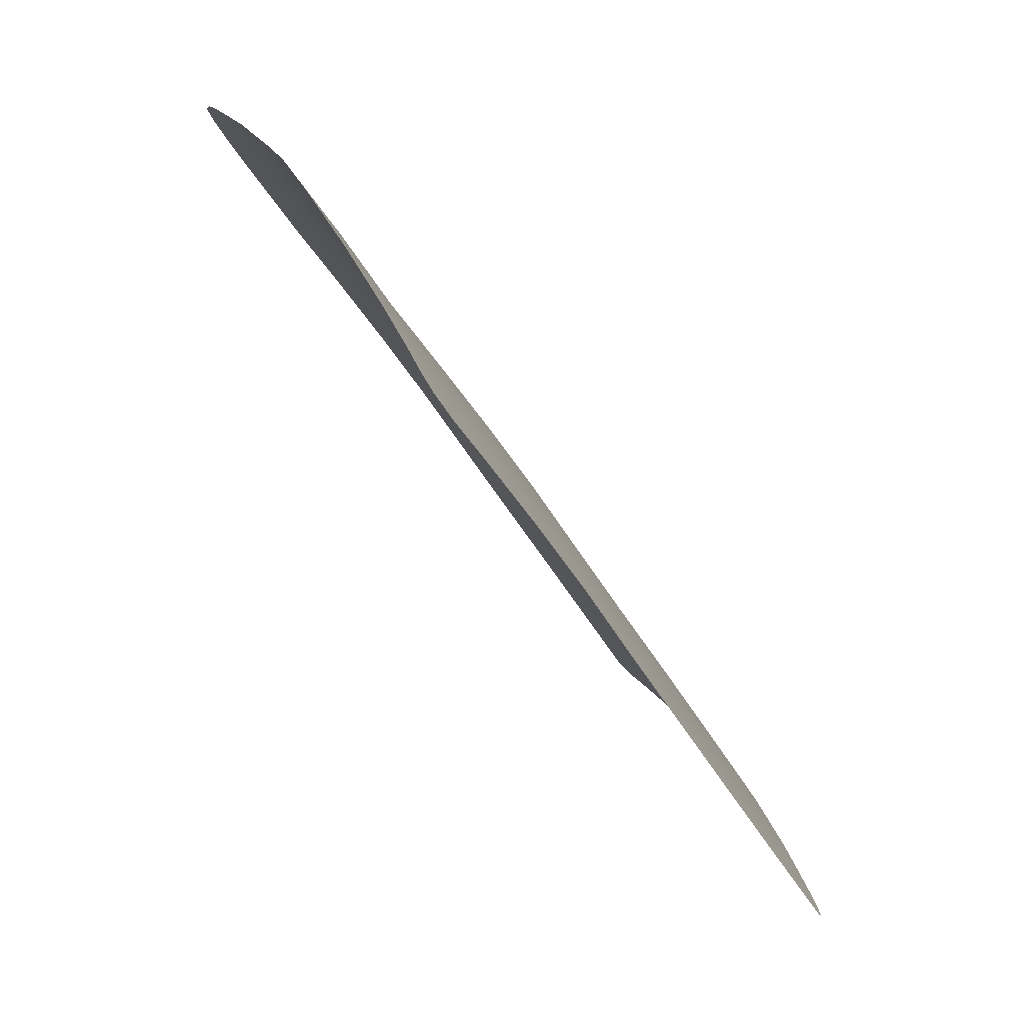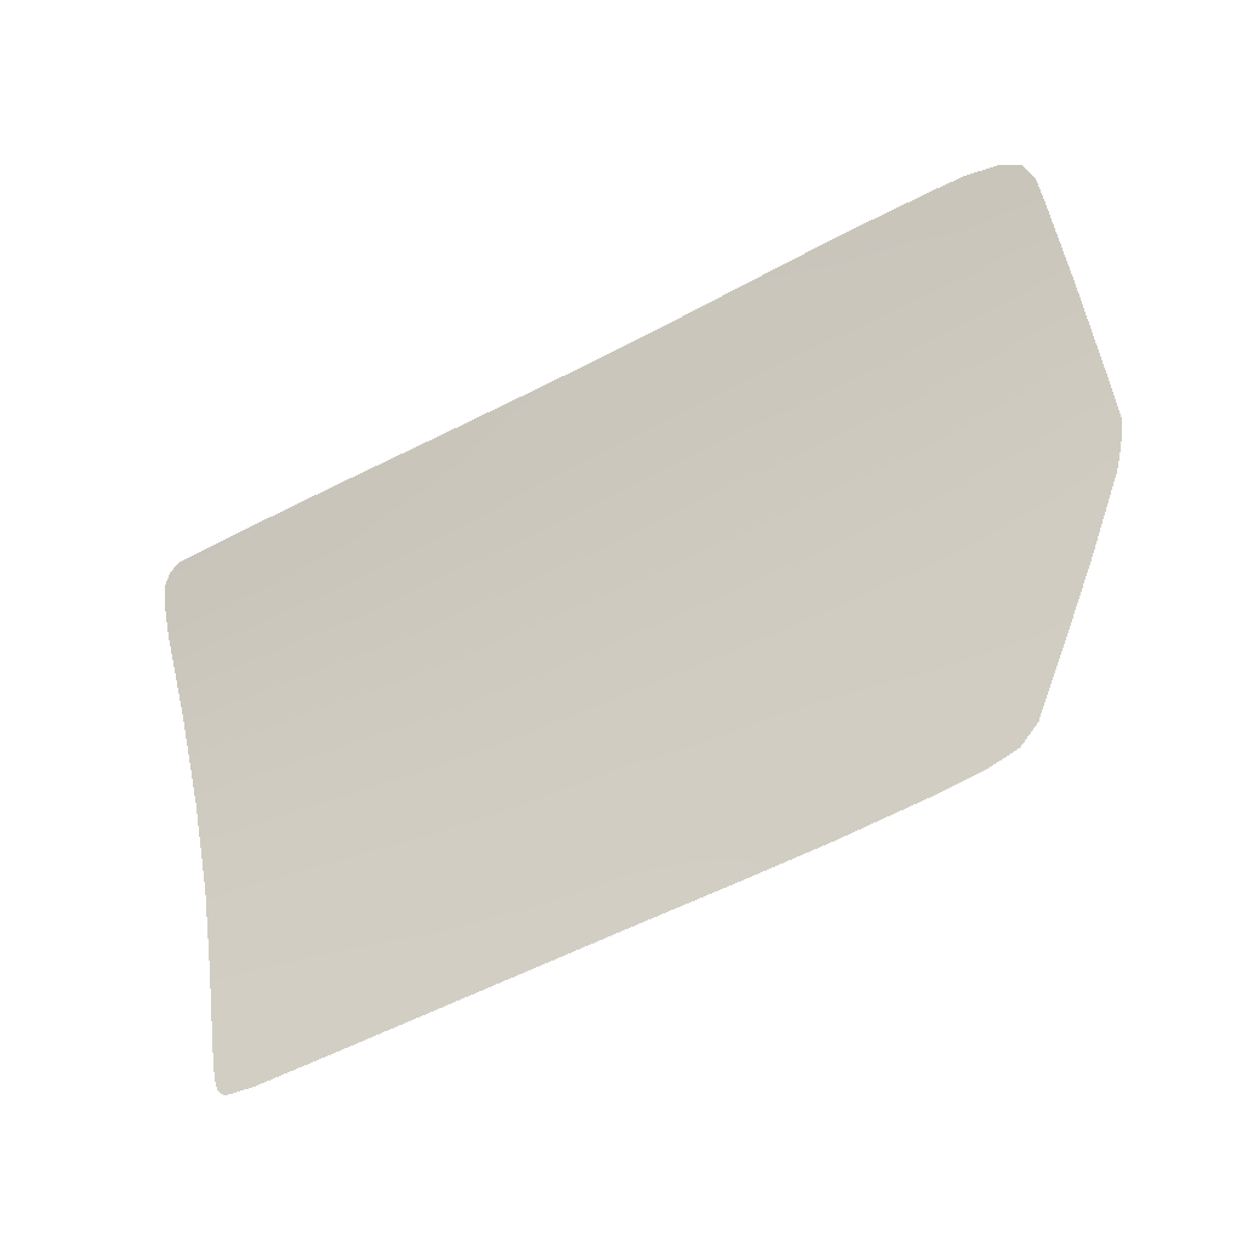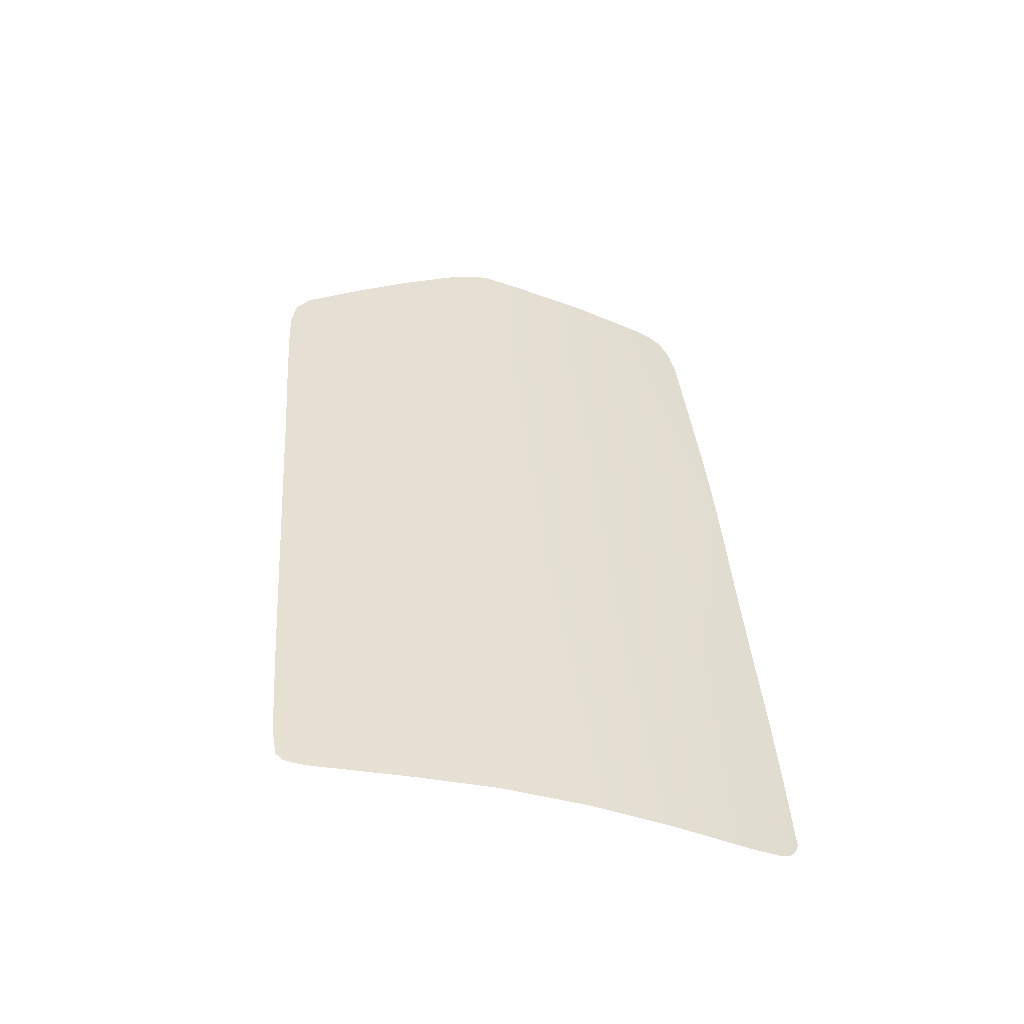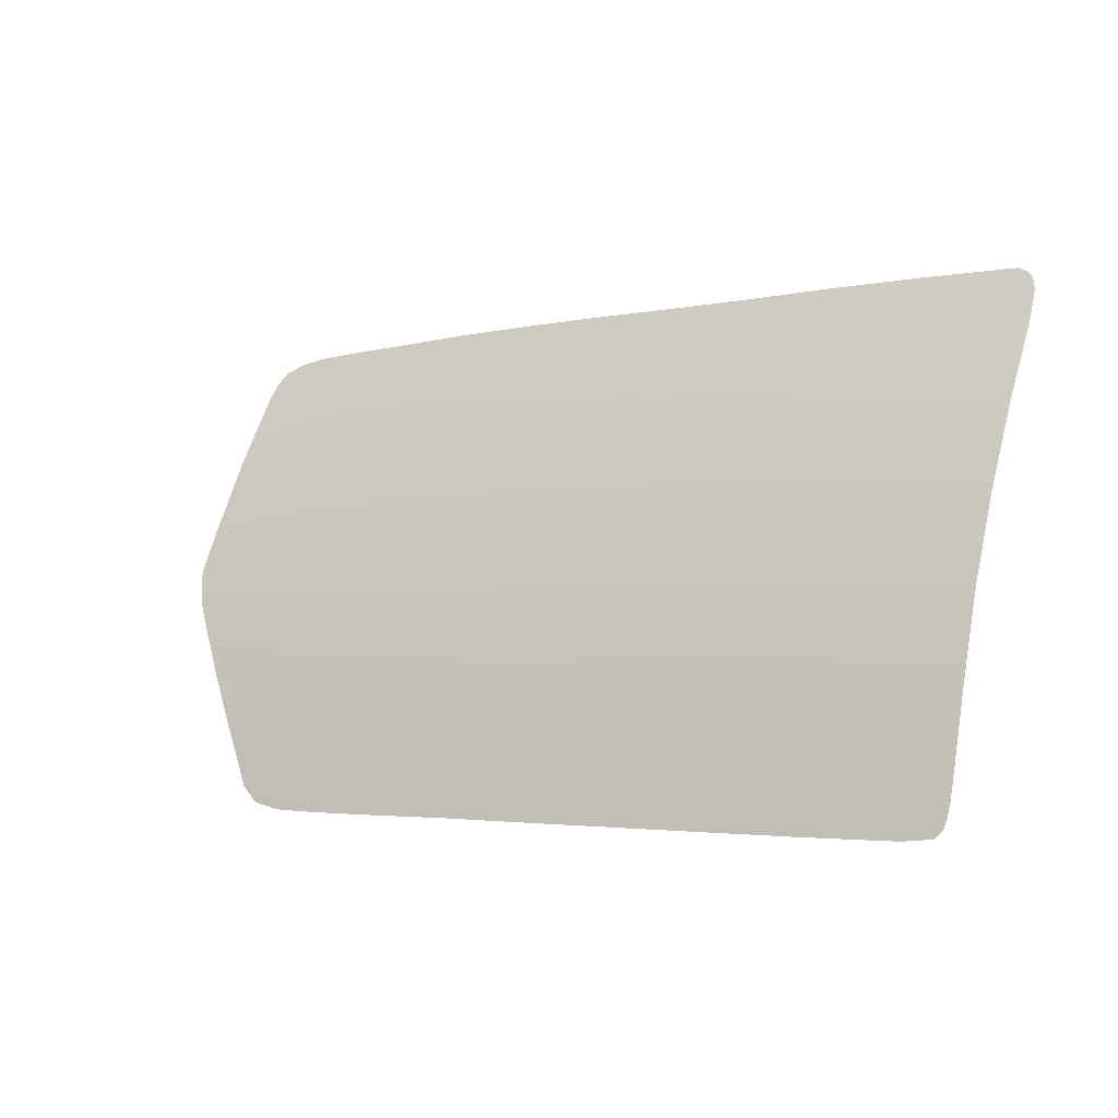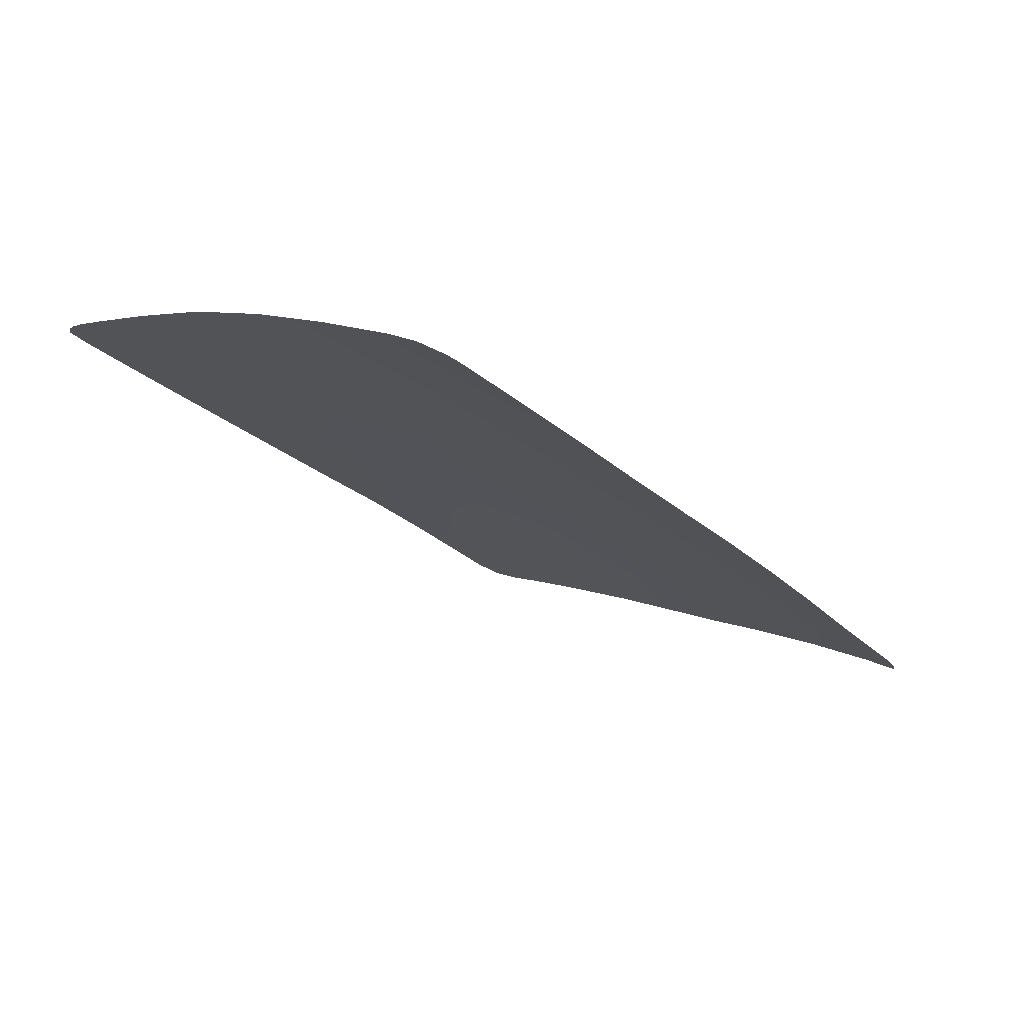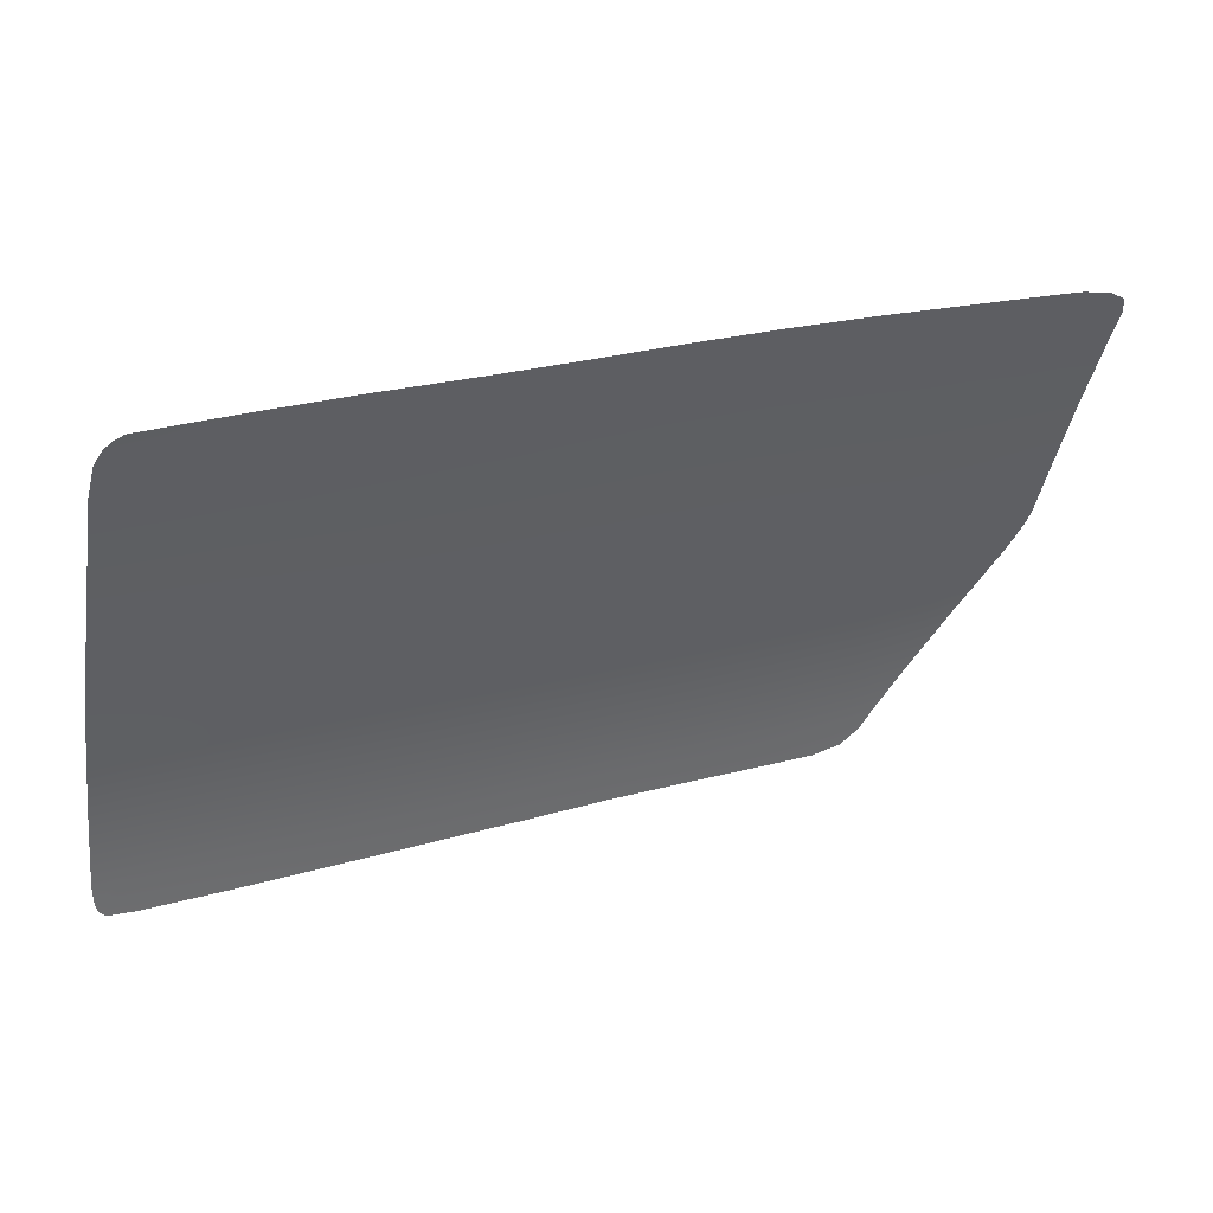
<metadata>
{"format":"obj","ext":"obj","renderer":"f3d","projection":"perspective","resolution":1024,"background":"white","views":[{"elev":-52.4,"azim":-59.0,"up":"+Y"},{"elev":-52.5,"azim":-151.7,"up":"+Y"},{"elev":40.1,"azim":83.4,"up":"+Z"},{"elev":-7.5,"azim":35.8,"up":"+Y"},{"elev":-27.2,"azim":124.8,"up":"+Z"},{"elev":21.3,"azim":156.7,"up":"+Y"}]}
</metadata>
<code>
v  -19.17 68.79 73.48
v  -18.11 73.11 70.73
v  -18.98 73.57 70.47
v  -16.83 68.63 73.47
v  -17.03 71.3 71.93
v  -27.25 69.18 73.51
v  -27.12 74.05 70.45
v  -35.27 69.54 73.54
v  -35.04 74.4 70.48
v  -43.21 74.64 70.52
v  -50.97 74.94 70.57
v  -43.47 69.87 73.51
v  -51.25 70.2 73.53
v  -20.22 33.58 87.71
v  -17.27 32.6 87.93
v  -17.21 34.91 87.32
v  -20.78 29.91 88.59
v  -18.3 30.04 88.51
v  -28.28 33.92 87.7
v  -36.49 34.16 87.74
v  -28.63 30.23 88.57
v  -36.69 30.61 88.57
v  -52.72 31.39 88.57
v  -44.93 31.01 88.57
v  -52.56 34.75 87.82
v  -44.76 34.44 87.76
v  -19.53 61.96 77.16
v  -16.96 61.85 77.1
v  -19.73 54.85 80.64
v  -20.02 47.66 83.6
v  -17.03 54.66 80.62
v  -17.07 47.52 83.57
v  -20.14 40.83 85.74
v  -17.13 40.67 85.73
v  -35.39 62.72 77.22
v  -27.31 62.31 77.23
v  -35.6 55.62 80.71
v  -35.92 48.47 83.62
v  -27.52 55.23 80.72
v  -27.73 48.09 83.61
v  -36.17 41.43 85.79
v  -27.93 41.13 85.75
v  -51.39 63.61 77.1
v  -43.6 63.15 77.14
v  -51.65 56.49 80.6
v  -52.03 49.22 83.59
v  -43.84 56.05 80.62
v  -44.2 48.84 83.58
v  -52.24 42.12 85.82
v  -44.44 41.77 85.79
v  -58.81 70.56 73.55
v  -58.51 75.29 70.6
v  -65.98 70.9 73.43
v  -65.79 75.59 70.5
v  -73.15 71.23 73.17
v  -73.07 75.81 70.29
v  -80.28 71.56 72.81
v  -80.08 75.94 70.04
v  -94.62 74.92 70.64
v  -95.18 73.61 71.47
v  -87.93 71.72 72.67
v  -89.76 45.26 84.61
v  -86.34 39.9 86.21
v  -86.74 43.63 85.08
v  -87.83 65.15 76.09
v  -95.13 65.35 76.09
v  -95.19 71.87 72.55
v  -73.36 64.69 76.6
v  -80.54 64.94 76.21
v  -58.98 64.07 77.1
v  -66.17 64.42 76.92
v  -73.7 57.53 80.13
v  -80.91 57.73 79.8
v  -66.48 57.25 80.43
v  -66.82 49.92 83.45
v  -59.26 56.9 80.62
v  -59.65 49.59 83.61
v  -81.24 50.43 82.86
v  -81.55 43.32 85.13
v  -73.99 50.2 83.18
v  -74.27 43.09 85.44
v  -67.04 42.8 85.71
v  -59.8 42.47 85.85
v  -67.47 32.07 88.54
v  -60.3 31.78 88.64
v  -67.32 35.38 87.75
v  -60.12 35.08 87.87
v  -81.8 36.01 87.14
v  -78.86 32.67 88.04
v  -74.52 35.69 87.48
v  -74.63 32.39 88.28
v  -17.5 72.42 71.14
v  -17.66 30.6 88.41
v  -17.43 31.38 88.23
v  -93.35 50.94 82.68
v  -88.45 50.64 82.89
v  -93.98 52.23 82.18
v  -88.08 57.87 79.61
v  -94.96 58.12 79.62
v  -94.54 53.5 81.69
v  -94.85 54.61 81.24
v  -81.46 33.31 87.85
v  -83.99 36.21 87.18
v  -83.1 34.69 87.53
v  -88.05 76.01 69.95
v  -90.43 75.99 69.96
v  -92.96 75.67 70.17
g N664_9A_325B_R_1_DTaSI_N664_9A_325B_R
f 1 2 3
f 1 4 5
f 6 7 8
f 8 7 9
f 10 11 12
f 12 11 13
f 14 15 16
f 17 18 14
f 19 20 21
f 21 20 22
f 23 24 25
f 25 24 26
f 1 27 4
f 4 27 28
f 29 30 31
f 31 30 32
f 30 33 32
f 32 33 34
f 8 35 6
f 6 35 36
f 37 38 39
f 39 38 40
f 38 41 40
f 40 41 42
f 13 43 12
f 12 43 44
f 45 46 47
f 47 46 48
f 46 49 48
f 48 49 50
f 51 52 53
f 53 52 54
f 55 56 57
f 57 56 58
f 59 60 61
f 62 63 64
f 65 61 66
f 66 61 67
f 68 55 69
f 69 55 57
f 70 51 71
f 71 51 53
f 72 68 73
f 73 68 69
f 74 75 76
f 76 75 77
f 78 79 80
f 80 79 81
f 75 82 77
f 77 82 83
f 84 85 86
f 86 85 87
f 88 89 90
f 90 89 91
f 60 67 60
f 61 60 67
f 1 92 2
f 1 5 92
f 27 29 28
f 28 29 31
f 35 37 36
f 36 37 39
f 43 45 44
f 44 45 47
f 71 74 70
f 70 74 76
f 18 93 14
f 14 93 94
f 34 33 16
f 16 33 14
f 14 94 15
f 73 78 72
f 72 78 80
f 95 96 97
f 97 96 98
f 98 65 99
f 99 65 66
f 98 100 97
f 98 99 101
f 98 101 100
f 9 10 8
f 8 10 12
f 12 44 8
f 8 44 35
f 44 47 35
f 35 47 37
f 38 37 48
f 48 37 47
f 48 50 38
f 38 50 41
f 24 22 26
f 26 22 20
f 11 52 13
f 13 52 51
f 43 13 70
f 70 13 51
f 70 76 43
f 43 76 45
f 77 46 76
f 76 46 45
f 77 83 46
f 46 83 49
f 85 23 87
f 87 23 25
f 53 54 55
f 55 54 56
f 71 53 68
f 68 53 55
f 74 71 72
f 72 71 68
f 75 74 80
f 80 74 72
f 80 81 75
f 75 81 82
f 90 91 86
f 86 91 84
f 1 3 6
f 6 3 7
f 6 36 1
f 1 36 27
f 36 39 27
f 27 39 29
f 30 29 40
f 40 29 39
f 40 42 30
f 30 42 33
f 42 19 33
f 33 19 14
f 14 19 17
f 17 19 21
f 102 89 88
f 49 83 25
f 25 83 87
f 25 26 49
f 49 26 50
f 26 20 50
f 50 20 41
f 87 83 86
f 86 83 82
f 81 90 82
f 82 90 86
f 79 88 81
f 81 88 90
f 20 19 41
f 41 19 42
f 79 63 88
f 88 63 103
f 88 104 102
f 88 103 104
f 96 95 62
f 69 57 65
f 65 57 61
f 98 73 65
f 65 73 69
f 96 62 64
f 96 78 98
f 98 78 73
f 96 64 78
f 78 64 79
f 63 79 64
f 57 58 61
f 61 58 105
f 61 105 106
f 61 106 107
f 59 61 107

</code>
